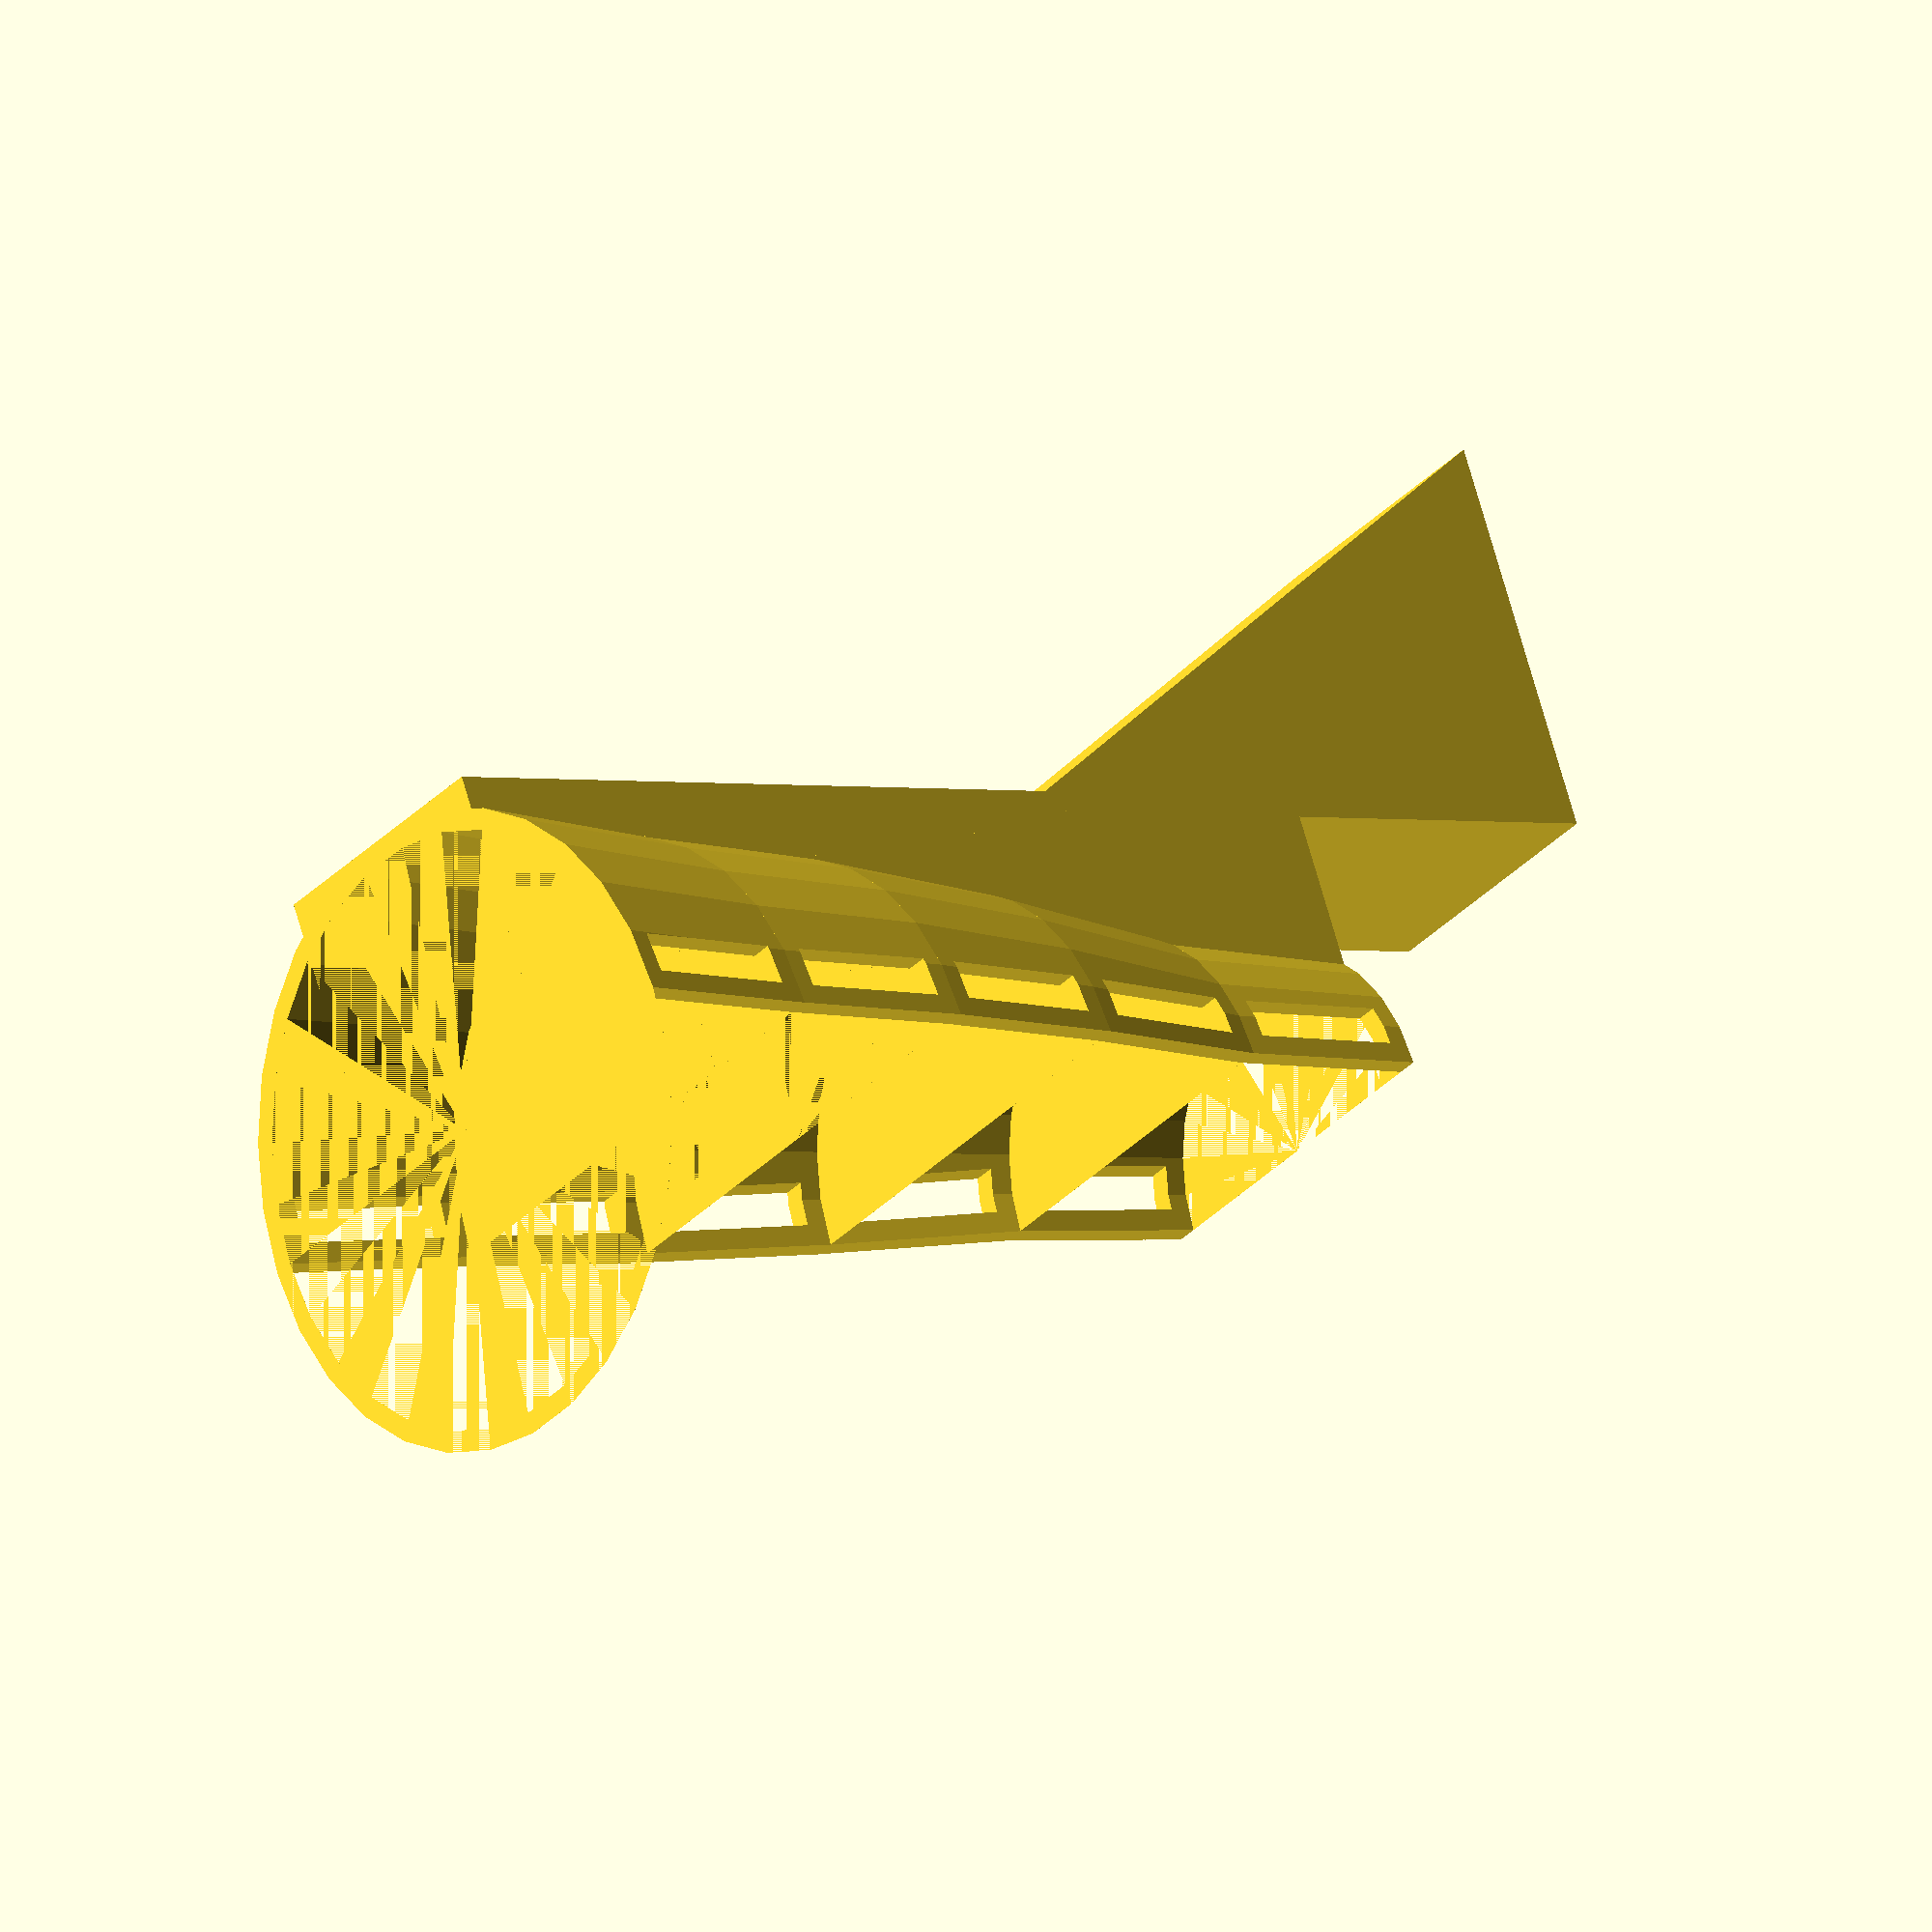
<openscad>
union()  {
difference()  {
union()  {
translate([0.0,0.0,0.0])difference()  {
union()  {
cylinder(r1=44.69859509007658,r2=41.197186342054884,h=30.0);
translate([-20.0,0.0,0.0])cube([40.0,44.69859509007658,30.0]);
}
cylinder(r1=41.69859509007658,r2=38.197186342054884,h=30.0);
translate([-44.69859509007658,3.0,3.0])cube([89.39719018015316,6.0,24.0]);
}
translate([0.0,0.0,30.0])difference()  {
union()  {
cylinder(r1=41.197186342054884,r2=38.80986219567645,h=30.0);
translate([-20.0,0.0,0.0])cube([40.0,44.69859509007658,30.0]);
}
cylinder(r1=38.197186342054884,r2=35.80986219567645,h=30.0);
translate([-44.69859509007658,3.0,3.0])cube([89.39719018015316,6.0,24.0]);
}
translate([0.0,0.0,60.0])difference()  {
union()  {
cylinder(r1=38.80986219567645,r2=34.83098861837907,h=30.0);
translate([-20.0,0.0,0.0])cube([40.0,44.69859509007658,30.0]);
}
cylinder(r1=35.80986219567645,r2=31.830988618379067,h=30.0);
translate([-44.69859509007658,3.0,3.0])cube([89.39719018015316,6.0,24.0]);
}
translate([0.0,0.0,90.0])difference()  {
union()  {
cylinder(r1=34.83098861837907,r2=29.26056561016273,h=30.0);
translate([-20.0,0.0,0.0])cube([40.0,44.69859509007658,30.0]);
}
cylinder(r1=31.830988618379067,r2=26.260565610162732,h=30.0);
translate([-44.69859509007658,3.0,3.0])cube([89.39719018015316,6.0,24.0]);
}
translate([0.0,0.0,120.0])difference()  {
union()  {
cylinder(r1=29.26056561016273,r2=27.669016179243776,h=30.0);
translate([-20.0,0.0,0.0])cube([40.0,44.69859509007658,30.0]);
}
cylinder(r1=26.260565610162732,r2=24.669016179243776,h=30.0);
translate([-44.69859509007658,3.0,3.0])cube([89.39719018015316,6.0,24.0]);
}
}
translate([-44.69859509007658,-44.69859509007658,0.0])cube([89.39719018015316,44.69859509007658,180.0]);
}
translate([-20.0,41.69859509007658,200.0])scale([1.0,1.0,1.0])rotate([0.0,0.0,0.0])  rotate([90.0,90.0,90.0])  linear_extrude(height =40.0)  polygon(
points = [[0.0,0.0],[100.0,0.0],[0.0,57.735026918962575]]);
}

</openscad>
<views>
elev=181.7 azim=205.0 roll=309.9 proj=o view=wireframe
</views>
